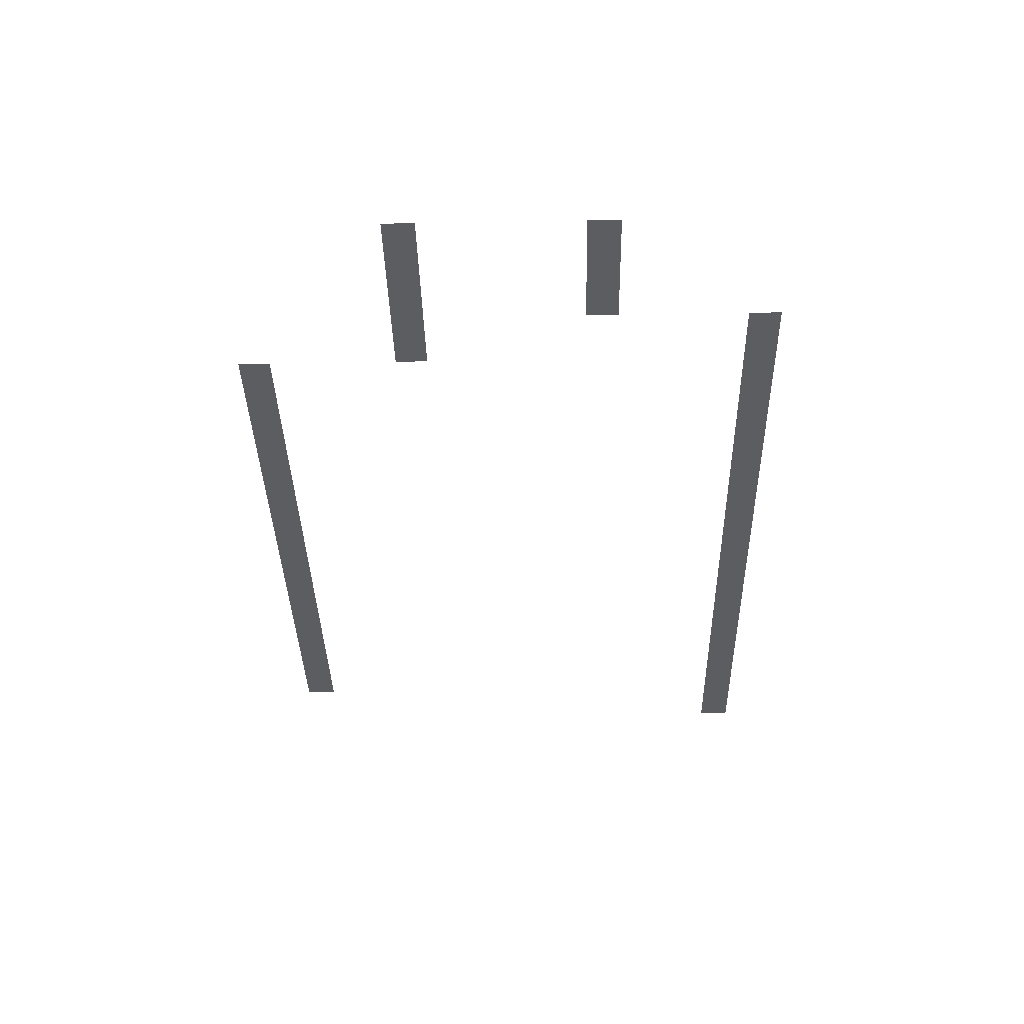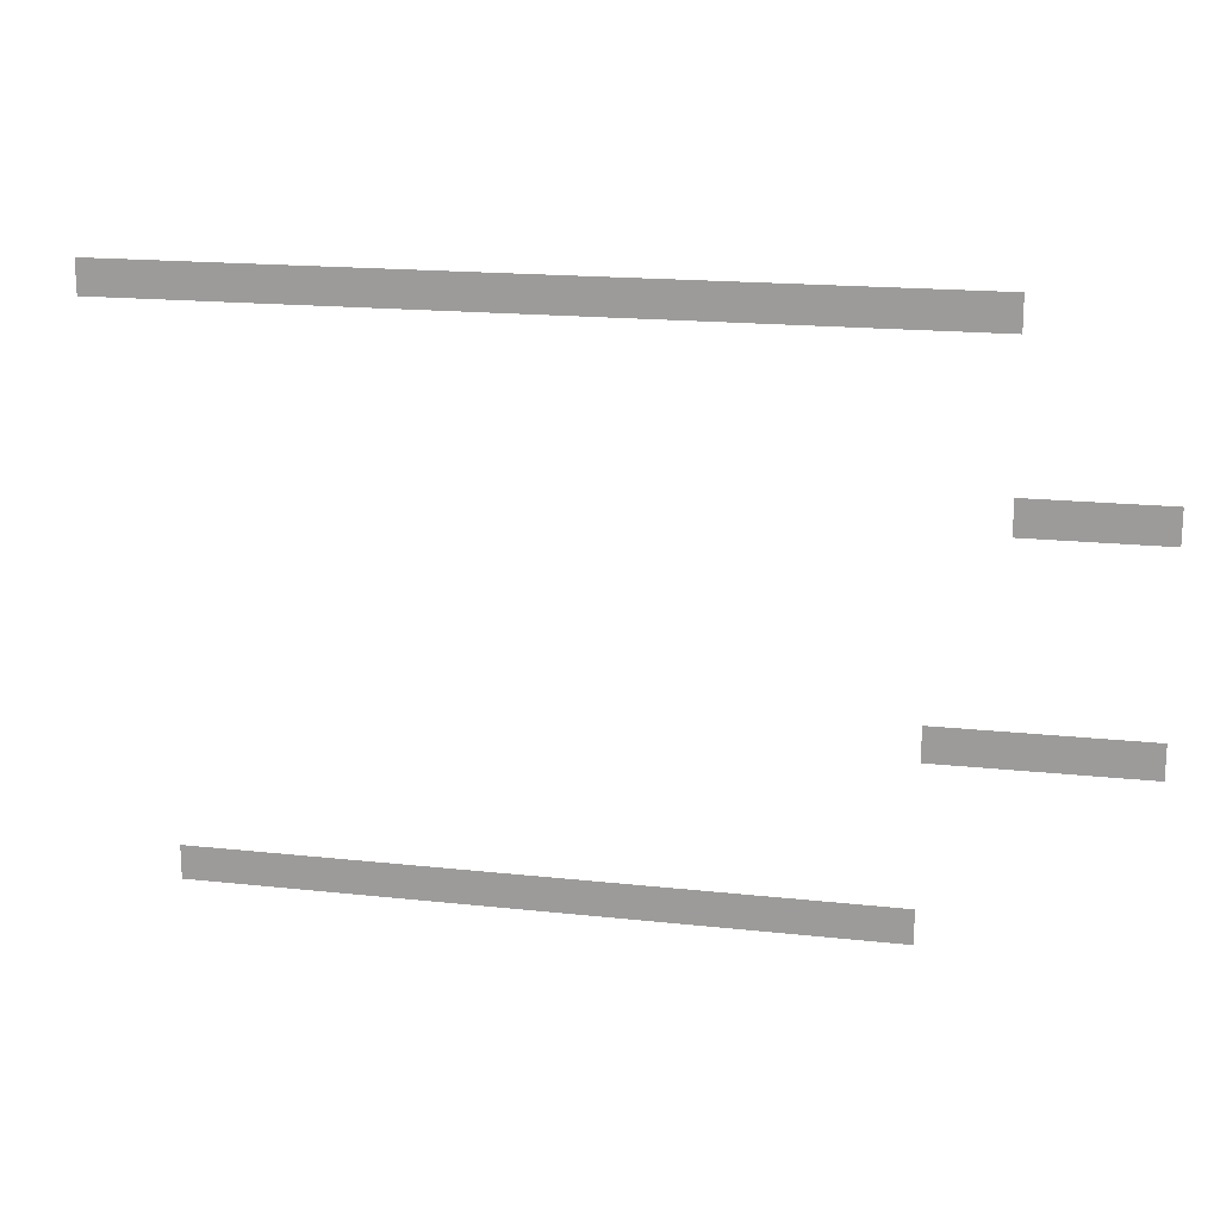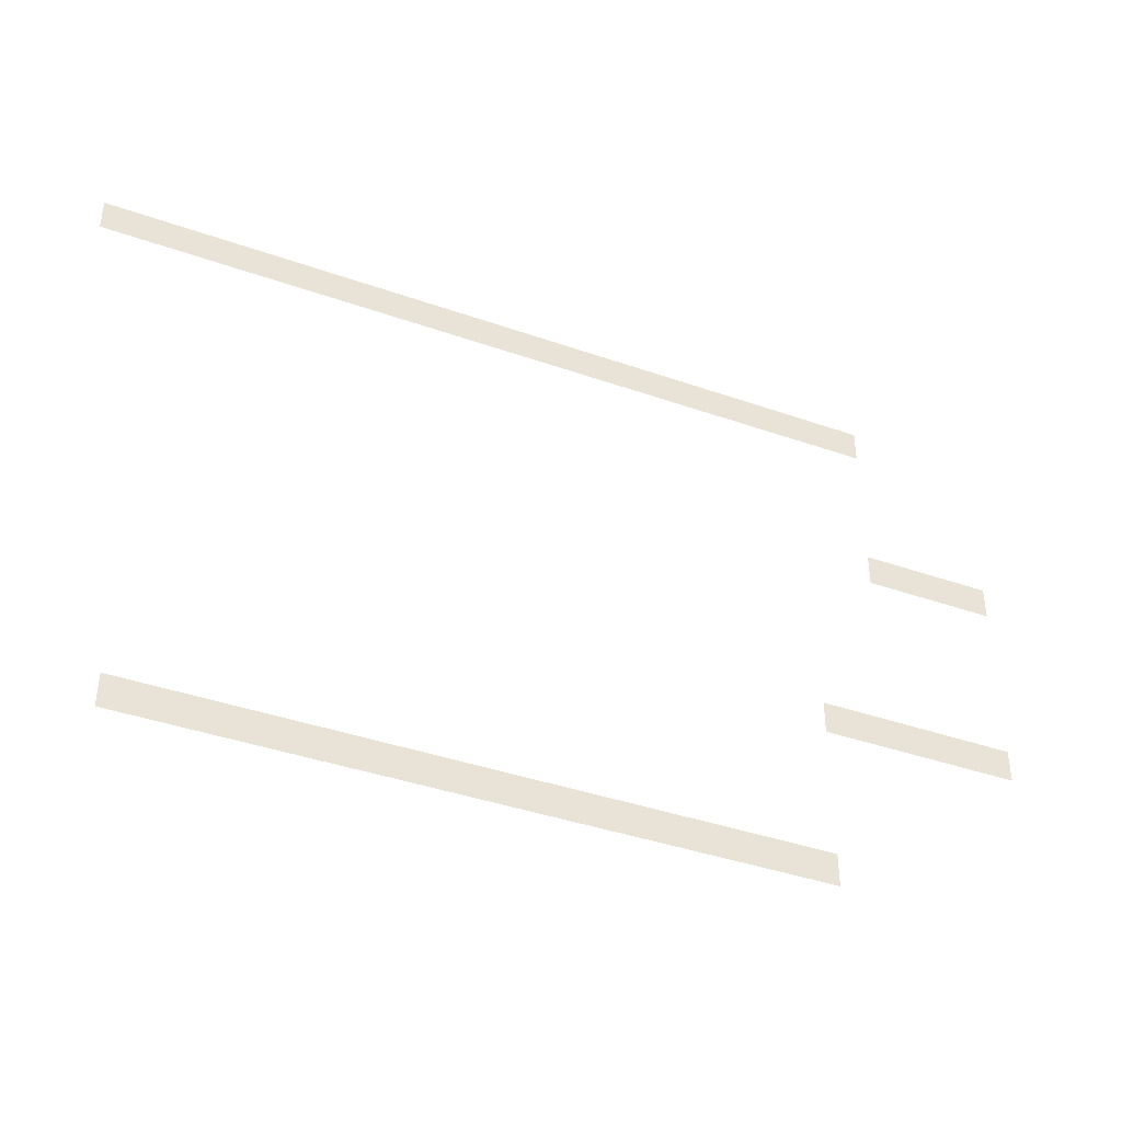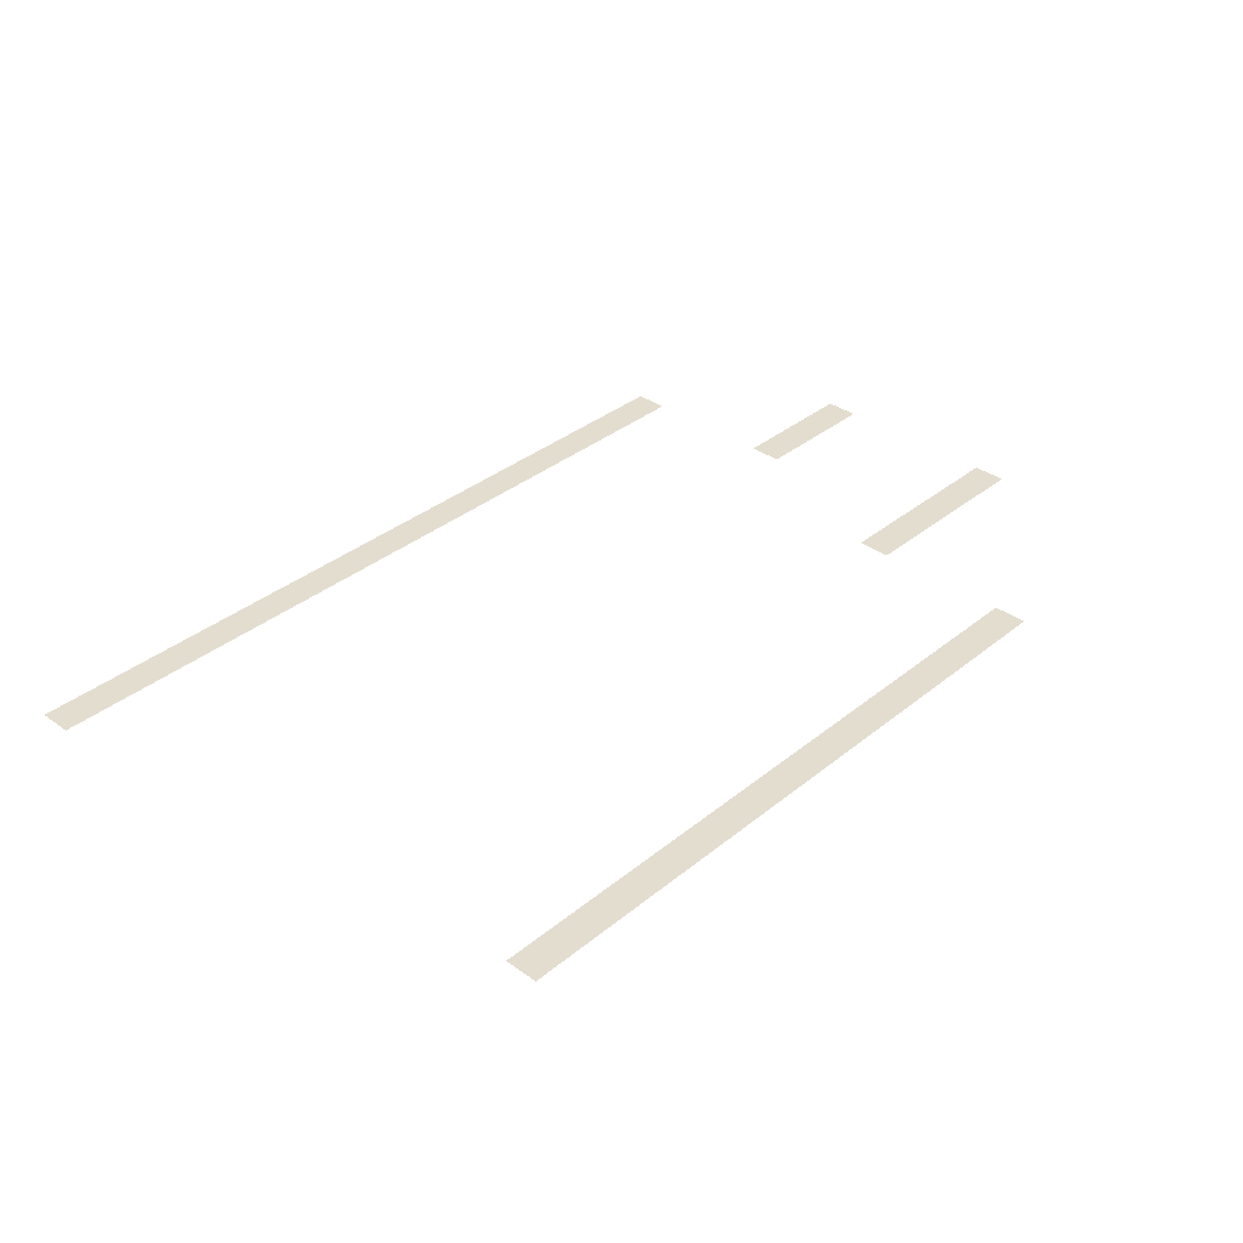
<metadata>
{"format":"obj","ext":"obj","renderer":"f3d","projection":"perspective","resolution":1024,"background":"white","views":[{"elev":-36.9,"azim":91.3,"up":"+Z"},{"elev":17.2,"azim":12.4,"up":"+Y"},{"elev":-40.1,"azim":-23.4,"up":"+Y"},{"elev":35.6,"azim":-46.8,"up":"+Z"}]}
</metadata>
<code>
v -1368 -960 0
v -1392 -960 0
v -1392 -936 0
v -1368 -936 0
v -1392 -960 0
v -1416 -960 0
v -1416 -936 0
v -1392 -936 0
v -1416 -960 0
v -1440 -960 0
v -1440 -936 0
v -1416 -936 0
v -1440 -960 0
v -1464 -960 0
v -1464 -936 0
v -1440 -936 0
v -1464 -960 0
v -1488 -960 0
v -1488 -936 0
v -1464 -936 0
v -1488 -960 0
v -1512 -960 0
v -1512 -936 0
v -1488 -936 0
v -1512 -960 0
v -1536 -960 0
v -1536 -936 0
v -1512 -936 0
v -1536 -960 0
v -1560 -960 0
v -1560 -936 0
v -1536 -936 0
v -1560 -960 0
v -1584 -960 0
v -1584 -936 0
v -1560 -936 0
v -1584 -960 0
v -1608 -960 0
v -1608 -936 0
v -1584 -936 0
v -1608 -960 0
v -1632 -960 0
v -1632 -936 0
v -1608 -936 0
v -1632 -960 0
v -1656 -960 0
v -1656 -936 0
v -1632 -936 0
v -1656 -960 0
v -1680 -960 0
v -1680 -936 0
v -1656 -936 0
v -1680 -960 0
v -1704 -960 0
v -1704 -936 0
v -1680 -936 0
v -1704 -960 0
v -1728 -960 0
v -1728 -936 0
v -1704 -936 0
v -1728 -960 0
v -1752 -960 0
v -1752 -936 0
v -1728 -936 0
v -1752 -960 0
v -1776 -960 0
v -1776 -936 0
v -1752 -936 0
v -1776 -960 0
v -1800 -960 0
v -1800 -936 0
v -1776 -936 0
v -1800 -960 0
v -1824 -960 0
v -1824 -936 0
v -1800 -936 0
v -1824 -960 0
v -1848 -960 0
v -1848 -936 0
v -1824 -936 0
v -1848 -960 0
v -1872 -960 0
v -1872 -936 0
v -1848 -936 0
v -1872 -960 0
v -1896 -960 0
v -1896 -936 0
v -1872 -936 0
v -1896 -960 0
v -1920 -960 0
v -1920 -936 0
v -1896 -936 0
v -1920 -960 0
v -1944 -960 0
v -1944 -936 0
v -1920 -936 0
v -1272 -1080 0
v -1296 -1080 0
v -1296 -1056 0
v -1272 -1056 0
v -1296 -1080 0
v -1320 -1080 0
v -1320 -1056 0
v -1296 -1056 0
v -1320 -1080 0
v -1344 -1080 0
v -1344 -1056 0
v -1320 -1056 0
v -1344 -1080 0
v -1368 -1080 0
v -1368 -1056 0
v -1344 -1056 0
v -1272 -1224 0
v -1296 -1224 0
v -1296 -1200 0
v -1272 -1200 0
v -1296 -1224 0
v -1320 -1224 0
v -1320 -1200 0
v -1296 -1200 0
v -1320 -1224 0
v -1344 -1224 0
v -1344 -1200 0
v -1320 -1200 0
v -1344 -1224 0
v -1368 -1224 0
v -1368 -1200 0
v -1344 -1200 0
v -1368 -1224 0
v -1392 -1224 0
v -1392 -1200 0
v -1368 -1200 0
v -1392 -1224 0
v -1416 -1224 0
v -1416 -1200 0
v -1392 -1200 0
v -1416 -1344 0
v -1440 -1344 0
v -1440 -1320 0
v -1416 -1320 0
v -1440 -1344 0
v -1464 -1344 0
v -1464 -1320 0
v -1440 -1320 0
v -1464 -1344 0
v -1488 -1344 0
v -1488 -1320 0
v -1464 -1320 0
v -1488 -1344 0
v -1512 -1344 0
v -1512 -1320 0
v -1488 -1320 0
v -1512 -1344 0
v -1536 -1344 0
v -1536 -1320 0
v -1512 -1320 0
v -1536 -1344 0
v -1560 -1344 0
v -1560 -1320 0
v -1536 -1320 0
v -1560 -1344 0
v -1584 -1344 0
v -1584 -1320 0
v -1560 -1320 0
v -1584 -1344 0
v -1608 -1344 0
v -1608 -1320 0
v -1584 -1320 0
v -1608 -1344 0
v -1632 -1344 0
v -1632 -1320 0
v -1608 -1320 0
v -1632 -1344 0
v -1656 -1344 0
v -1656 -1320 0
v -1632 -1320 0
v -1656 -1344 0
v -1680 -1344 0
v -1680 -1320 0
v -1656 -1320 0
v -1680 -1344 0
v -1704 -1344 0
v -1704 -1320 0
v -1680 -1320 0
v -1704 -1344 0
v -1728 -1344 0
v -1728 -1320 0
v -1704 -1320 0
v -1728 -1344 0
v -1752 -1344 0
v -1752 -1320 0
v -1728 -1320 0
v -1752 -1344 0
v -1776 -1344 0
v -1776 -1320 0
v -1752 -1320 0
v -1776 -1344 0
v -1800 -1344 0
v -1800 -1320 0
v -1776 -1320 0
v -1800 -1344 0
v -1824 -1344 0
v -1824 -1320 0
v -1800 -1320 0
v -1824 -1344 0
v -1848 -1344 0
v -1848 -1320 0
v -1824 -1320 0
v -1848 -1344 0
v -1872 -1344 0
v -1872 -1320 0
v -1848 -1320 0
v -1872 -1344 0
v -1896 -1344 0
v -1896 -1320 0
v -1872 -1320 0
g SalleW-Trous_mesh_0007
f 1 2 3 4
f 5 6 7 8
f 9 10 11 12
f 13 14 15 16
f 17 18 19 20
f 21 22 23 24
f 25 26 27 28
f 29 30 31 32
f 33 34 35 36
f 37 38 39 40
f 41 42 43 44
f 45 46 47 48
f 49 50 51 52
f 53 54 55 56
f 57 58 59 60
f 61 62 63 64
f 65 66 67 68
f 69 70 71 72
f 73 74 75 76
f 77 78 79 80
f 81 82 83 84
f 85 86 87 88
f 89 90 91 92
f 93 94 95 96
f 97 98 99 100
f 101 102 103 104
f 105 106 107 108
f 109 110 111 112
f 113 114 115 116
f 117 118 119 120
f 121 122 123 124
f 125 126 127 128
f 129 130 131 132
f 133 134 135 136
f 137 138 139 140
f 141 142 143 144
f 145 146 147 148
f 149 150 151 152
f 153 154 155 156
f 157 158 159 160
f 161 162 163 164
f 165 166 167 168
f 169 170 171 172
f 173 174 175 176
f 177 178 179 180
f 181 182 183 184
f 185 186 187 188
f 189 190 191 192
f 193 194 195 196
f 197 198 199 200
f 201 202 203 204
f 205 206 207 208
f 209 210 211 212
f 213 214 215 216

</code>
